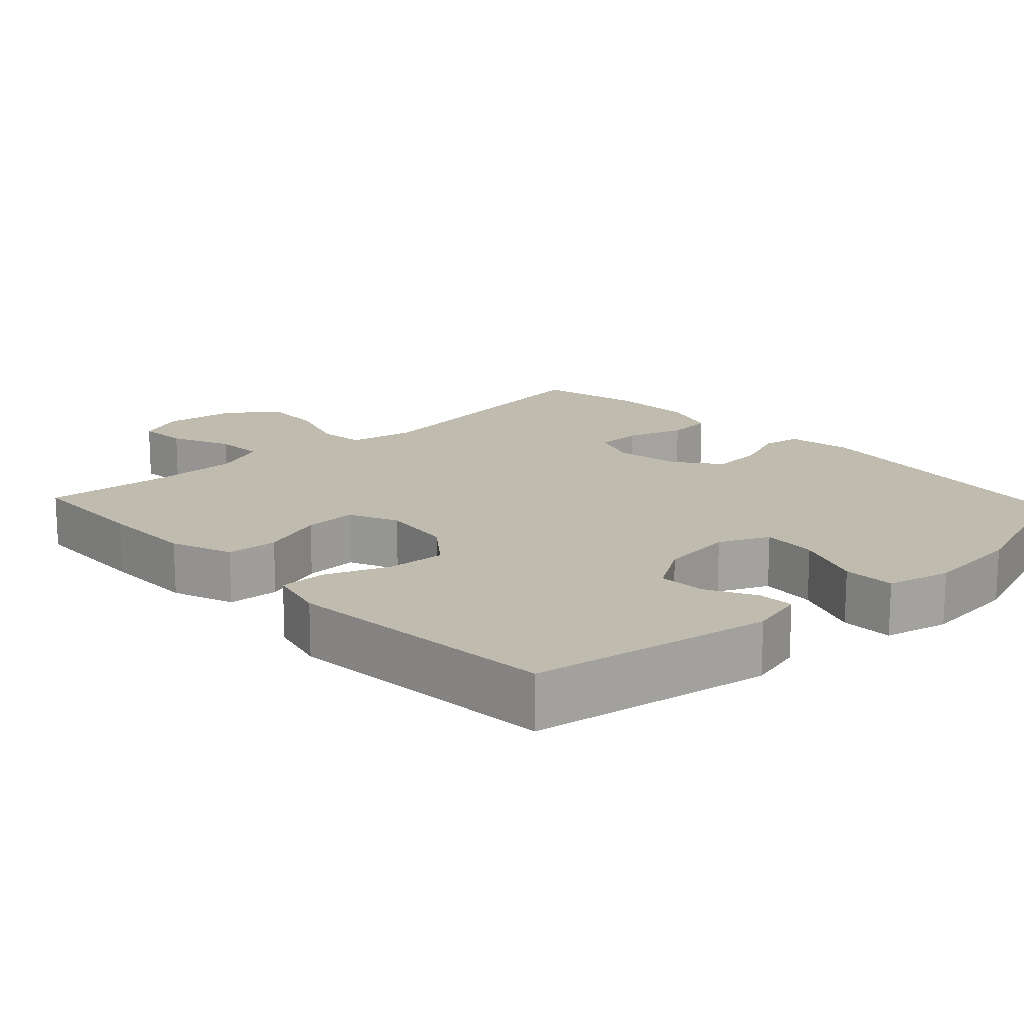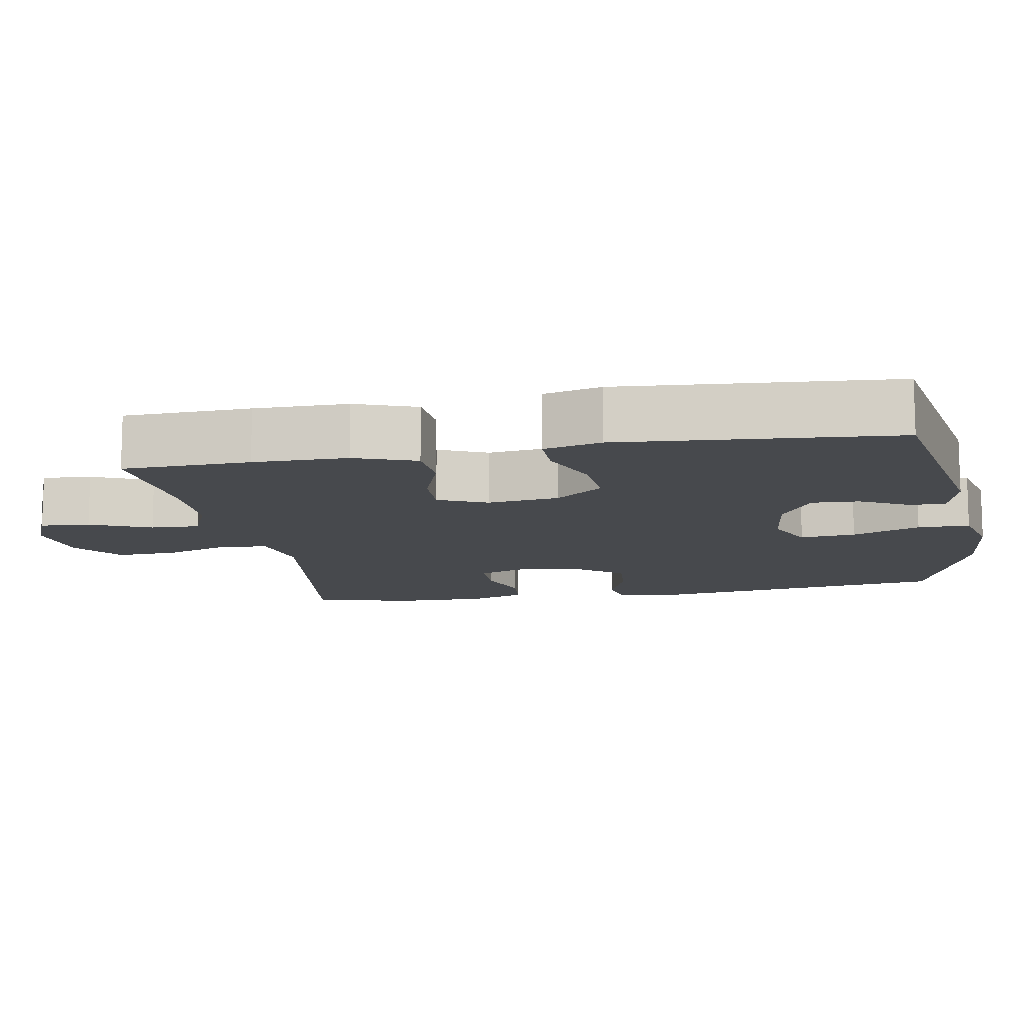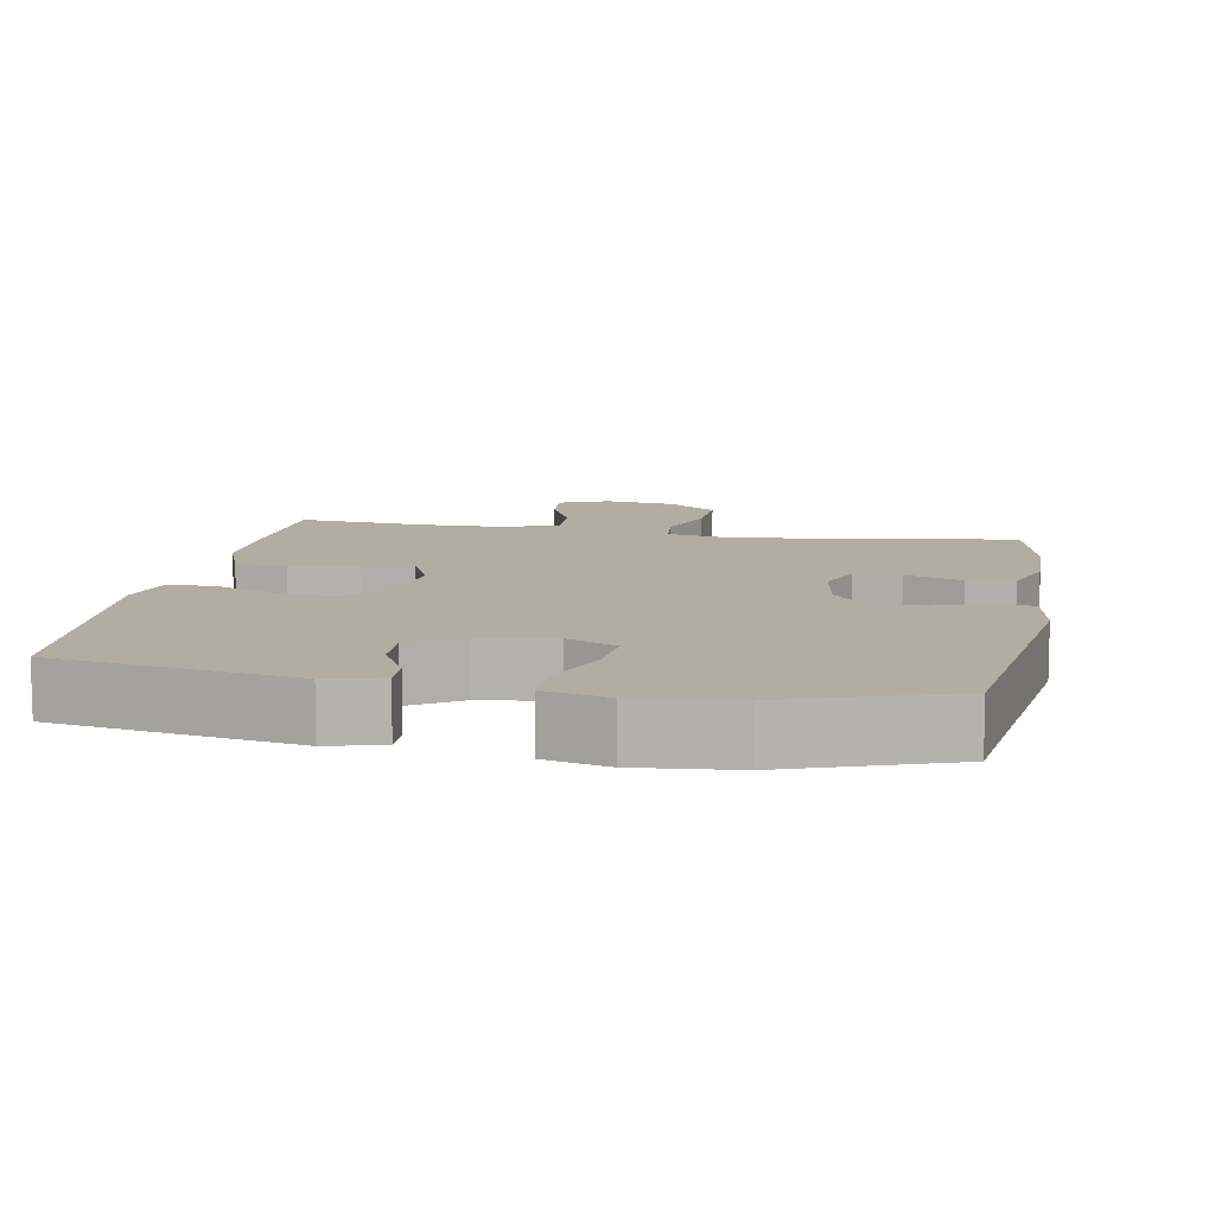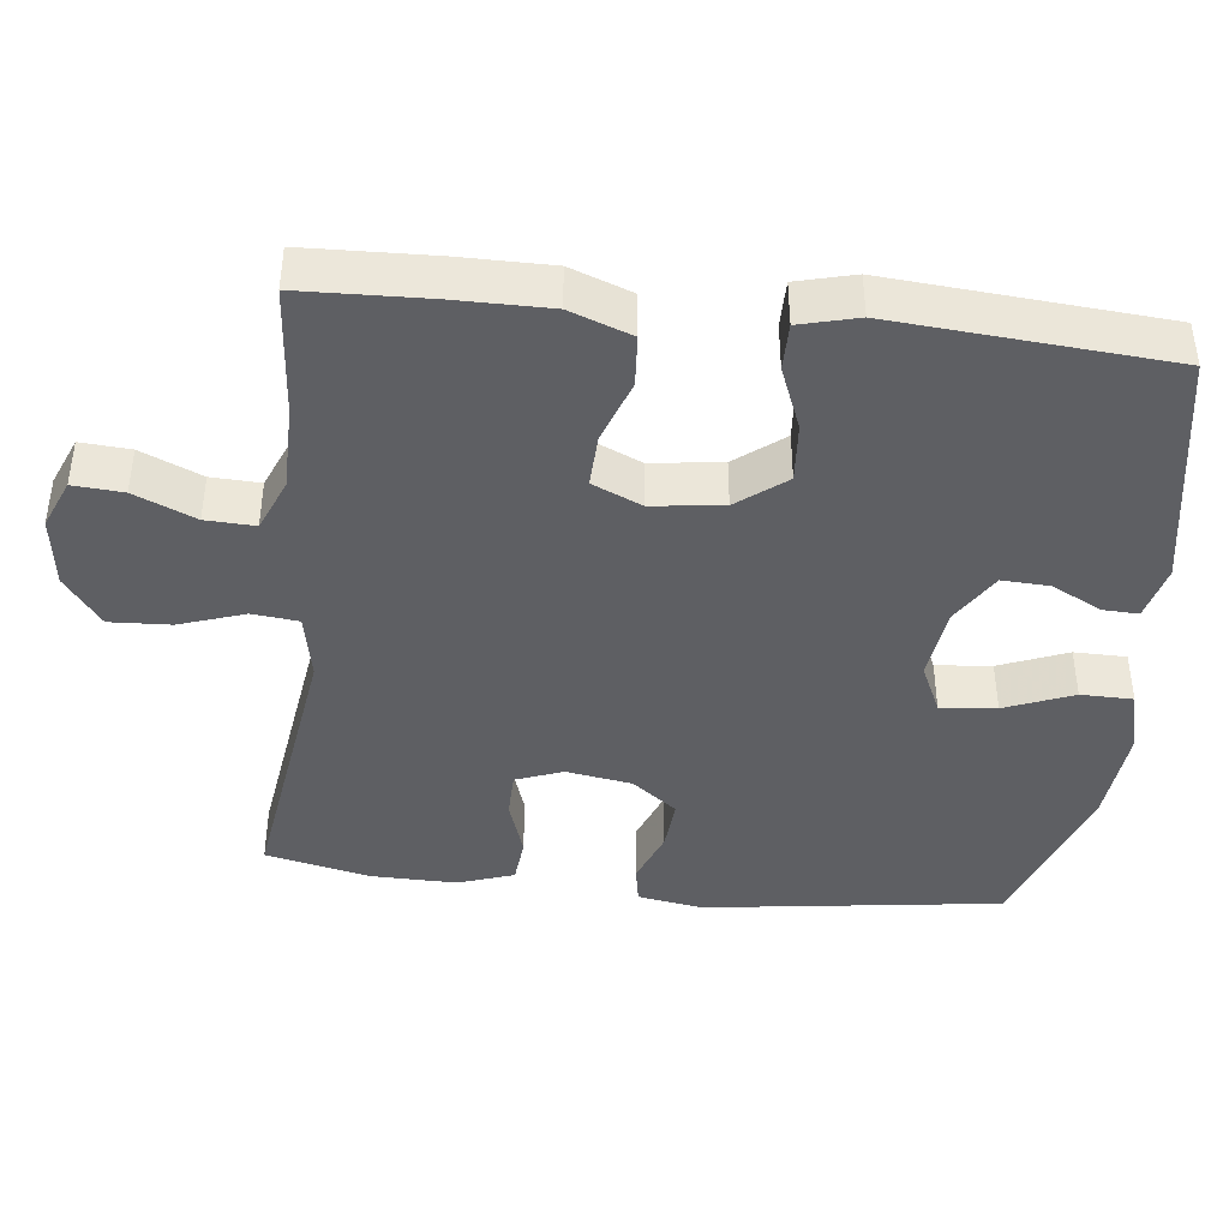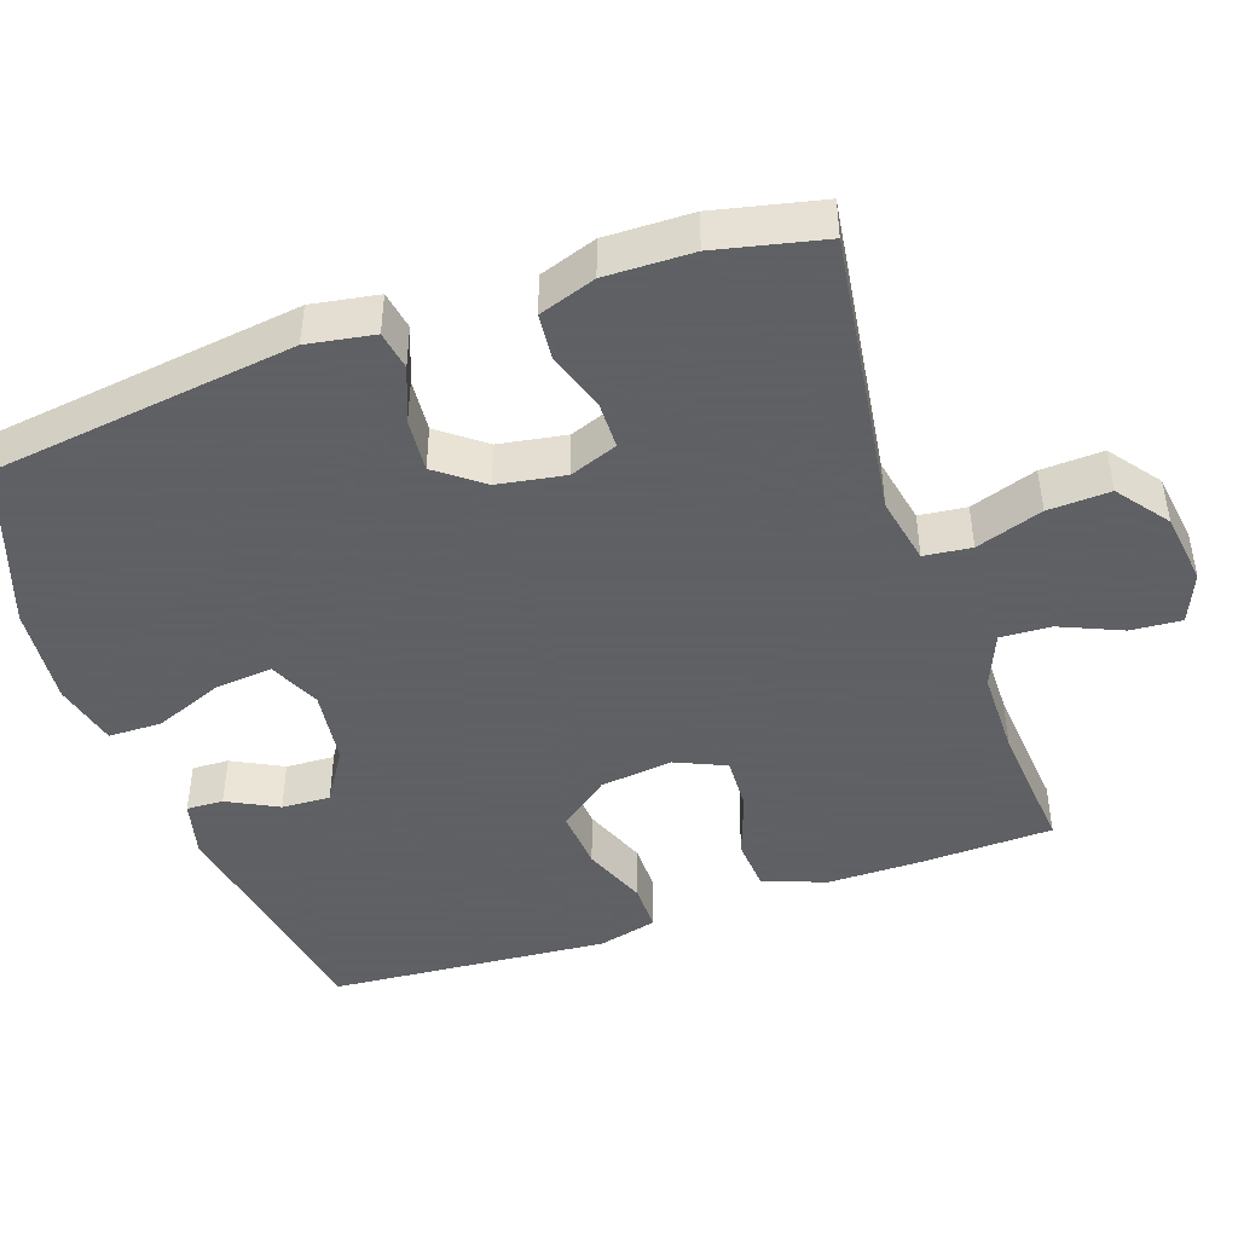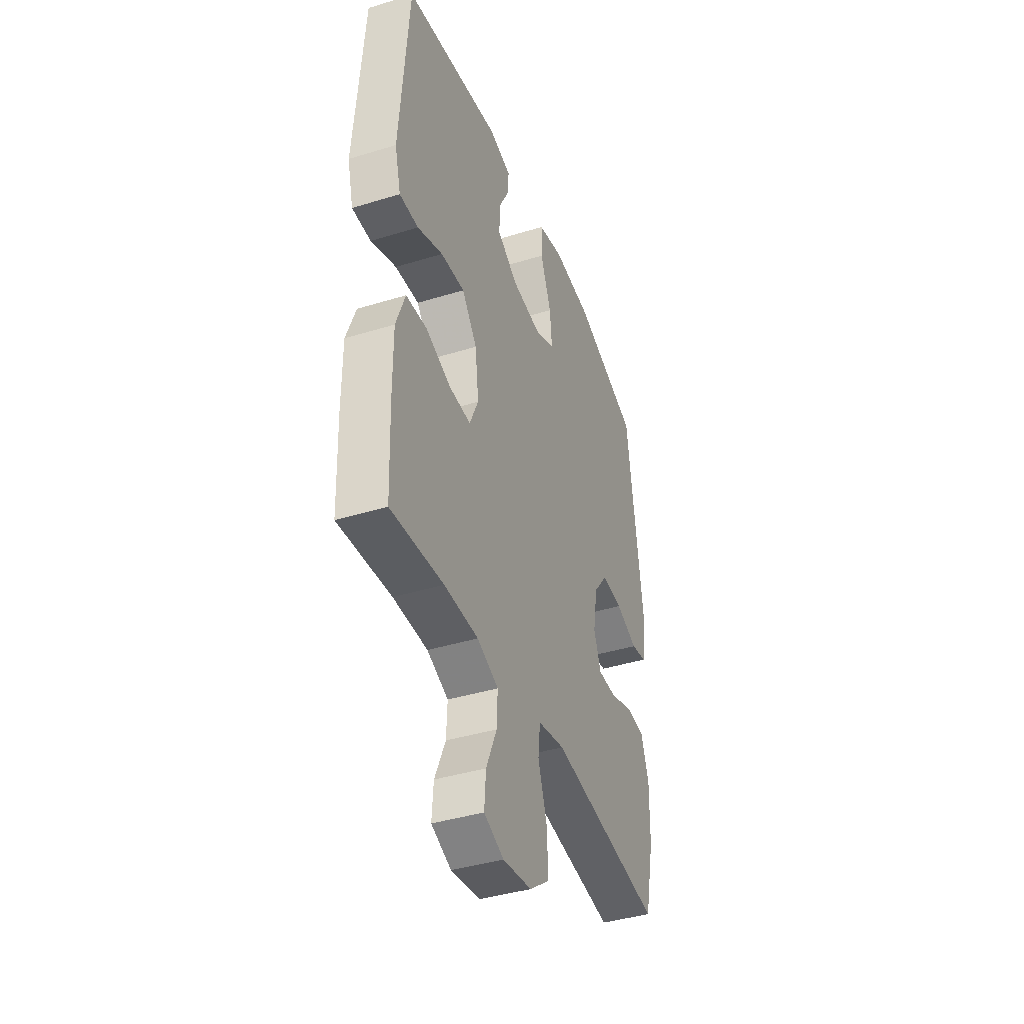
<metadata>
{"format":"obj","ext":"obj","renderer":"f3d","projection":"perspective","resolution":1024,"background":"white","views":[{"elev":16.2,"azim":-43.1,"up":"+Y"},{"elev":-12.0,"azim":-79.7,"up":"+Y"},{"elev":10.3,"azim":10.4,"up":"+Y"},{"elev":-41.9,"azim":-96.3,"up":"+Y"},{"elev":-45.3,"azim":109.1,"up":"+Y"},{"elev":-40.7,"azim":-69.4,"up":"+Z"}]}
</metadata>
<code>
v 0.5 0.07 -0.5
v 0.118 0.07 -0.445
v 0.027 0.07 -0.463
v 0.02 0.07 -0.526
v 0.05 0.07 -0.615
v 0.054 0.07 -0.698
v -0.014 0.07 -0.749
v -0.111 0.07 -0.762
v -0.178 0.07 -0.734
v -0.173 0.07 -0.666
v -0.137 0.07 -0.583
v -0.134 0.07 -0.516
v -0.206 0.07 -0.486
v -0.322 0.07 -0.485
v -0.5 0.07 -0.5
v -0.506 0.07 -0.326
v -0.506 0.07 -0.198
v -0.475 0.07 -0.114
v -0.405 0.07 -0.109
v -0.318 0.07 -0.14
v -0.246 0.07 -0.143
v -0.216 0.07 -0.076
v -0.228 0.07 0.021
v -0.279 0.07 0.087
v -0.36 0.07 0.081
v -0.446 0.07 0.047
v -0.51 0.07 0.047
v -0.53 0.07 0.126
v -0.52 0.07 0.25
v -0.5 0.07 0.5
v -0.172 0.07 0.556
v -0.097 0.07 0.537
v -0.099 0.07 0.488
v -0.134 0.07 0.421
v -0.137 0.07 0.356
v -0.067 0.07 0.312
v 0.034 0.07 0.299
v 0.102 0.07 0.33
v 0.095 0.07 0.406
v 0.058 0.07 0.499
v 0.059 0.07 0.57
v 0.146 0.07 0.591
v 0.28 0.07 0.578
v 0.5 0.07 0.5
v 0.554 0.07 0.094
v 0.539 0.07 0.005
v 0.487 0.07 -0.004
v 0.413 0.07 0.025
v 0.342 0.07 0.031
v 0.295 0.07 -0.03
v 0.28 0.07 -0.12
v 0.304 0.07 -0.184
v 0.367 0.07 -0.185
v 0.445 0.07 -0.159
v 0.508 0.07 -0.165
v 0.534 0.07 -0.241
v 0.532 0.07 -0.357
v 0.5 0 -0.5
v 0.118 0 -0.445
v 0.027 0 -0.463
v 0.02 0 -0.526
v 0.05 0 -0.615
v 0.054 0 -0.698
v -0.014 0 -0.749
v -0.111 0 -0.762
v -0.178 0 -0.734
v -0.173 0 -0.666
v -0.137 0 -0.583
v -0.134 0 -0.516
v -0.206 0 -0.486
v -0.322 0 -0.485
v -0.5 0 -0.5
v -0.506 0 -0.326
v -0.506 0 -0.198
v -0.475 0 -0.114
v -0.405 0 -0.109
v -0.318 0 -0.14
v -0.246 0 -0.143
v -0.216 0 -0.076
v -0.228 0 0.021
v -0.279 0 0.087
v -0.36 0 0.081
v -0.446 0 0.047
v -0.51 0 0.047
v -0.53 0 0.126
v -0.52 0 0.25
v -0.5 0 0.5
v -0.172 0 0.556
v -0.097 0 0.537
v -0.099 0 0.488
v -0.134 0 0.421
v -0.137 0 0.356
v -0.067 0 0.312
v 0.034 0 0.299
v 0.102 0 0.33
v 0.095 0 0.406
v 0.058 0 0.499
v 0.059 0 0.57
v 0.146 0 0.591
v 0.28 0 0.578
v 0.5 0 0.5
v 0.554 0 0.094
v 0.539 0 0.005
v 0.487 0 -0.004
v 0.413 0 0.025
v 0.342 0 0.031
v 0.295 0 -0.03
v 0.28 0 -0.12
v 0.304 0 -0.184
v 0.367 0 -0.185
v 0.445 0 -0.159
v 0.508 0 -0.165
v 0.534 0 -0.241
v 0.532 0 -0.357
f 57 1 2
f 56 57 2
f 55 56 2
f 54 55 2
f 53 54 2
f 52 53 2 3
f 51 52 3
f 50 51 3
f 46 47 48
f 45 46 48
f 44 45 48
f 43 44 48
f 42 43 48
f 41 42 48
f 40 41 48
f 39 40 48
f 38 39 48 49
f 37 38 49 50
f 32 33 34
f 31 32 34
f 30 31 34
f 29 30 34
f 29 34 35
f 28 29 35
f 27 28 35
f 26 27 35
f 25 26 35
f 24 25 35 36
f 18 19 20
f 17 18 20
f 16 17 20
f 15 16 20
f 14 15 20
f 13 14 20 21
f 12 13 21 22
f 9 10 11
f 8 9 11
f 7 8 11
f 6 7 11
f 5 6 11
f 4 5 11
f 3 4 11 12
f 12 22 23
f 3 12 23
f 50 3 23
f 36 37 50
f 24 36 50
f 23 24 50
f 59 58 114
f 59 114 113
f 59 113 112
f 59 112 111
f 59 111 110
f 60 59 110 109
f 60 109 108
f 60 108 107
f 105 104 103
f 105 103 102
f 105 102 101
f 105 101 100
f 105 100 99
f 105 99 98
f 105 98 97
f 105 97 96
f 106 105 96 95
f 107 106 95 94
f 91 90 89
f 91 89 88
f 91 88 87
f 91 87 86
f 92 91 86
f 92 86 85
f 92 85 84
f 92 84 83
f 92 83 82
f 93 92 82 81
f 77 76 75
f 77 75 74
f 77 74 73
f 77 73 72
f 77 72 71
f 78 77 71 70
f 79 78 70 69
f 68 67 66
f 68 66 65
f 68 65 64
f 68 64 63
f 68 63 62
f 68 62 61
f 69 68 61 60
f 80 79 69
f 80 69 60
f 80 60 107
f 107 94 93
f 107 93 81
f 107 81 80
f 1 58 59 2
f 2 59 60 3
f 3 60 61 4
f 4 61 62 5
f 5 62 63 6
f 6 63 64 7
f 7 64 65 8
f 8 65 66 9
f 9 66 67 10
f 10 67 68 11
f 11 68 69 12
f 12 69 70 13
f 13 70 71 14
f 14 71 72 15
f 15 72 73 16
f 16 73 74 17
f 17 74 75 18
f 18 75 76 19
f 19 76 77 20
f 20 77 78 21
f 21 78 79 22
f 22 79 80 23
f 23 80 81 24
f 24 81 82 25
f 25 82 83 26
f 26 83 84 27
f 27 84 85 28
f 28 85 86 29
f 29 86 87 30
f 30 87 88 31
f 31 88 89 32
f 32 89 90 33
f 33 90 91 34
f 34 91 92 35
f 35 92 93 36
f 36 93 94 37
f 37 94 95 38
f 38 95 96 39
f 39 96 97 40
f 40 97 98 41
f 41 98 99 42
f 42 99 100 43
f 43 100 101 44
f 44 101 102 45
f 45 102 103 46
f 46 103 104 47
f 47 104 105 48
f 48 105 106 49
f 49 106 107 50
f 50 107 108 51
f 51 108 109 52
f 52 109 110 53
f 53 110 111 54
f 54 111 112 55
f 55 112 113 56
f 56 113 114 57
f 57 114 58 1

</code>
